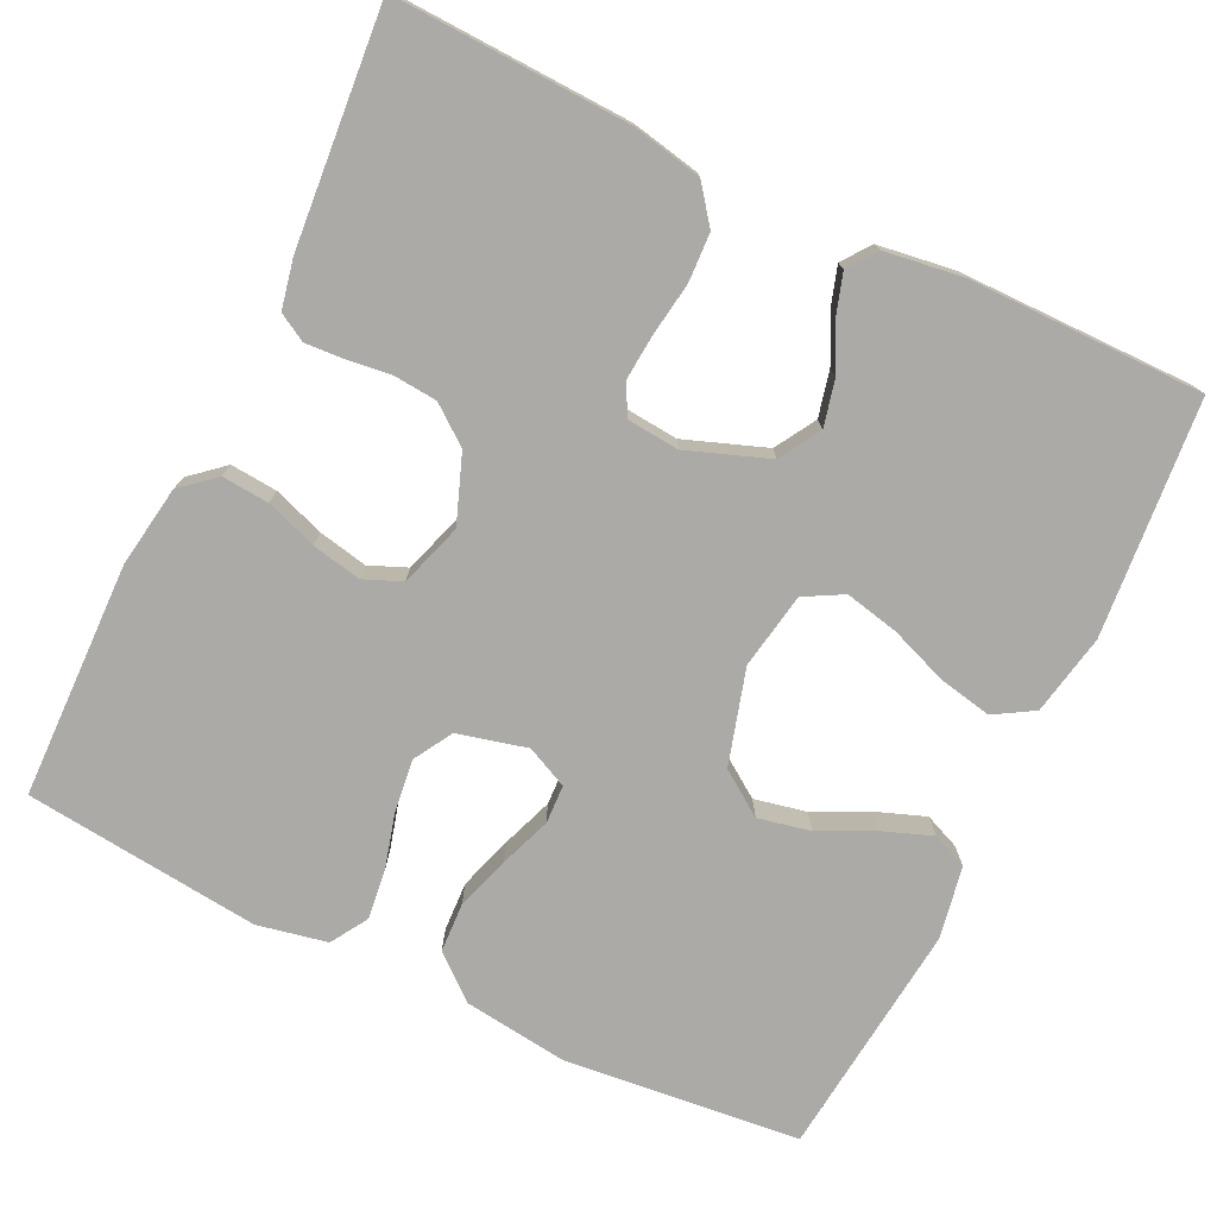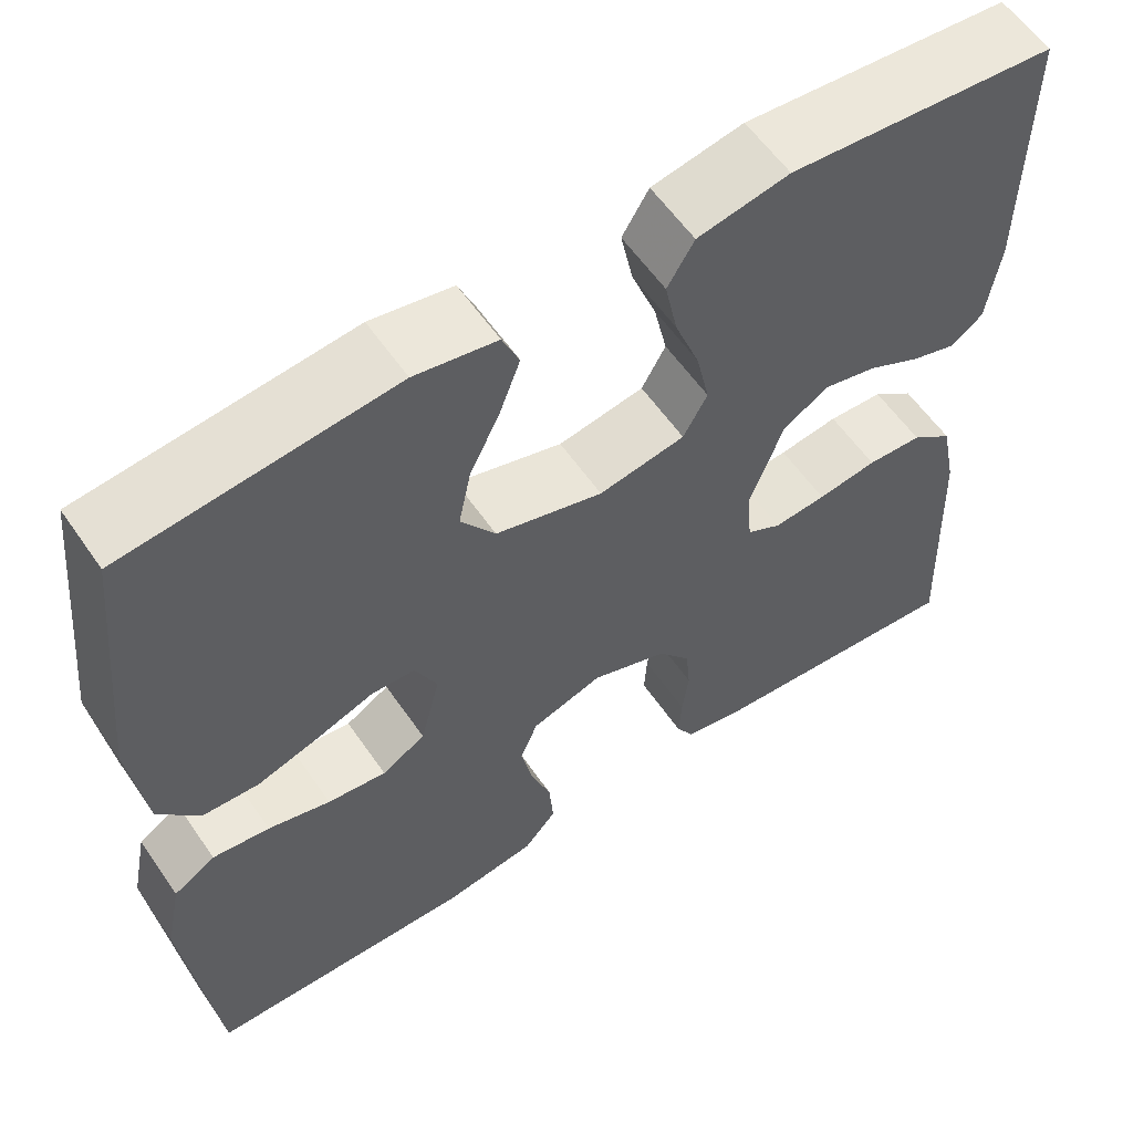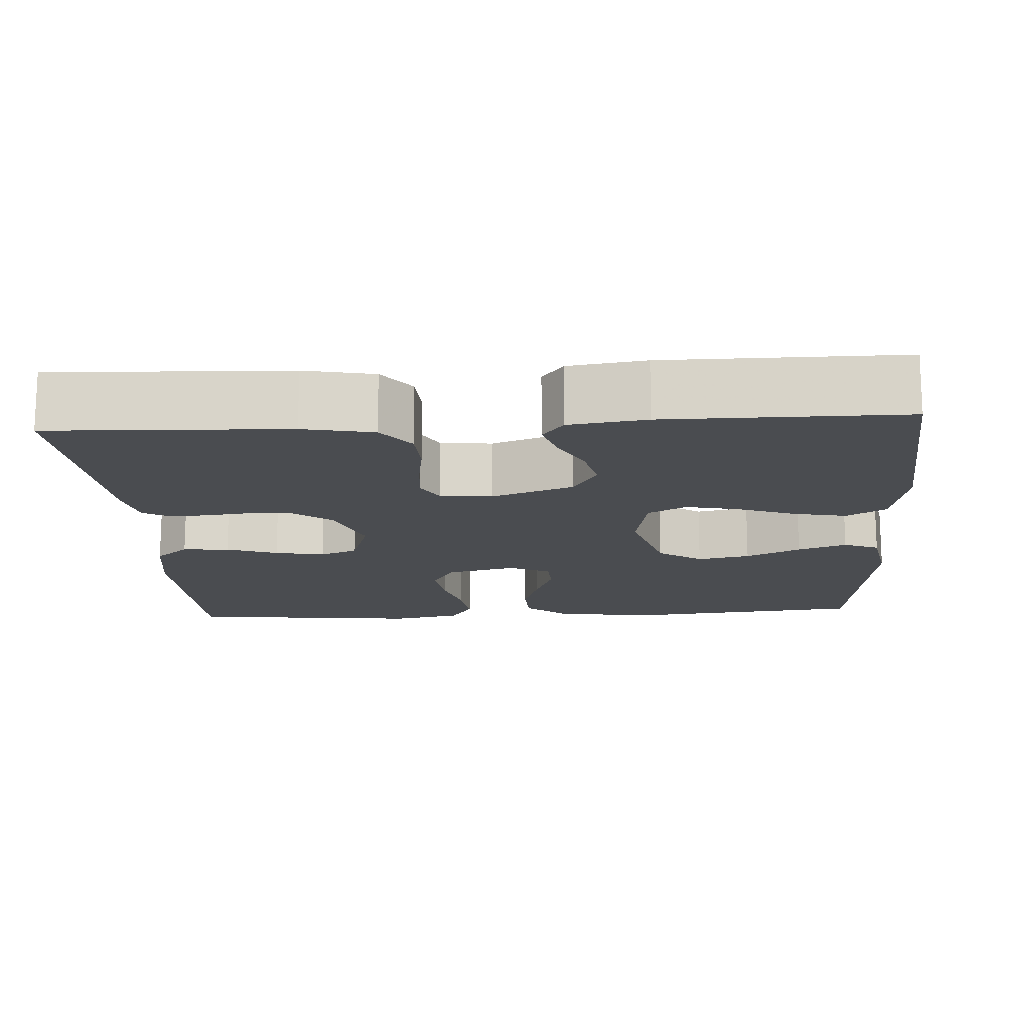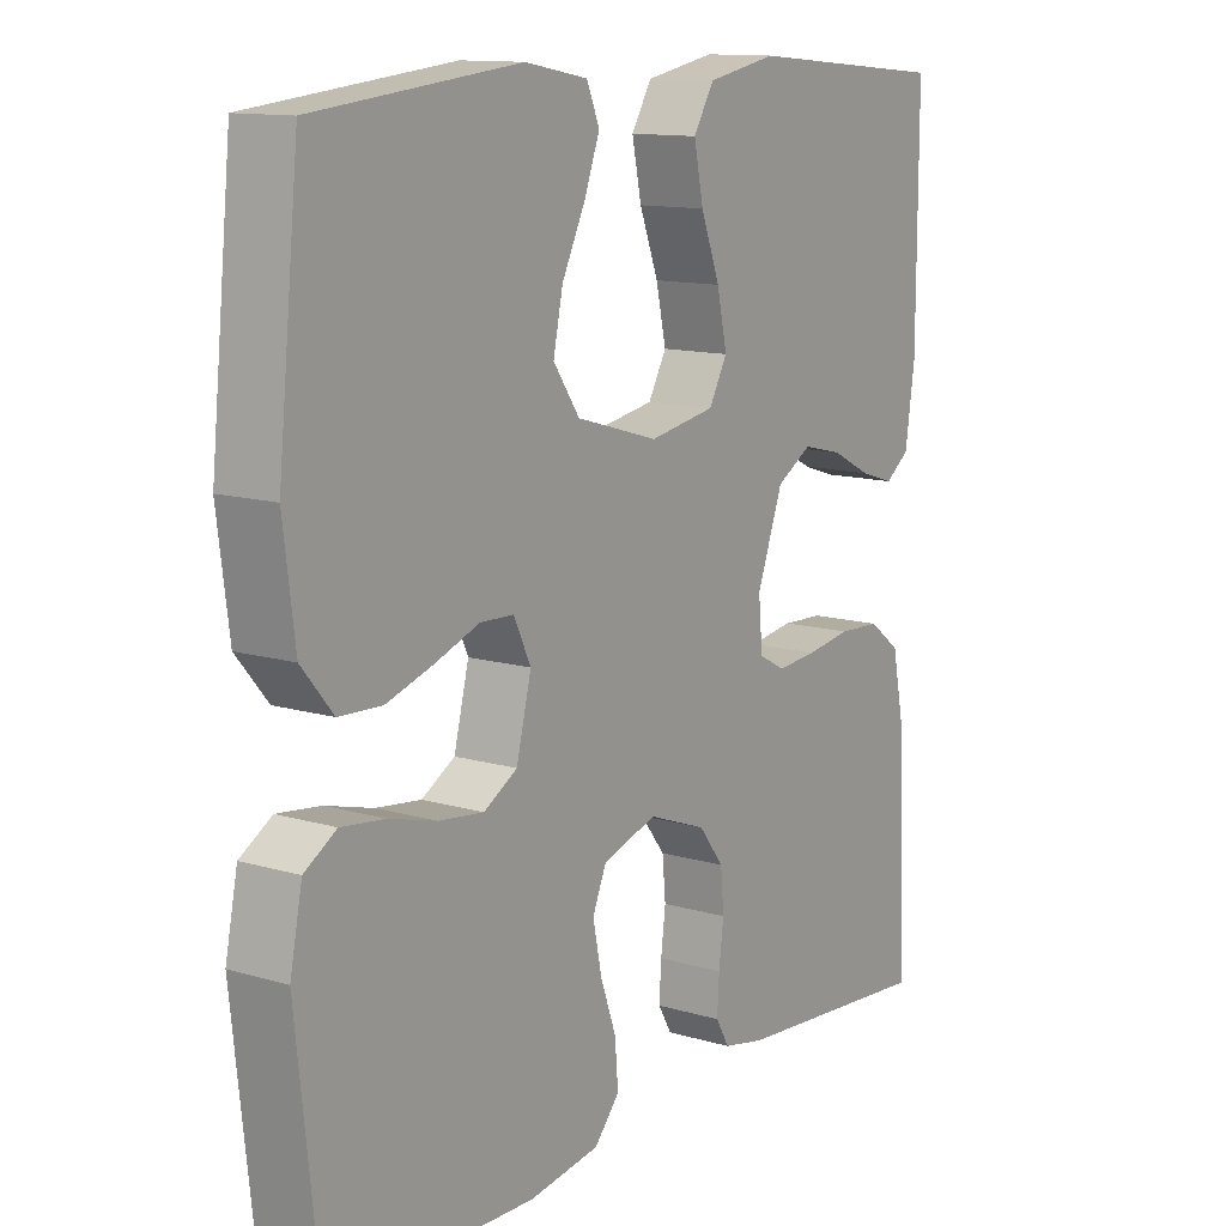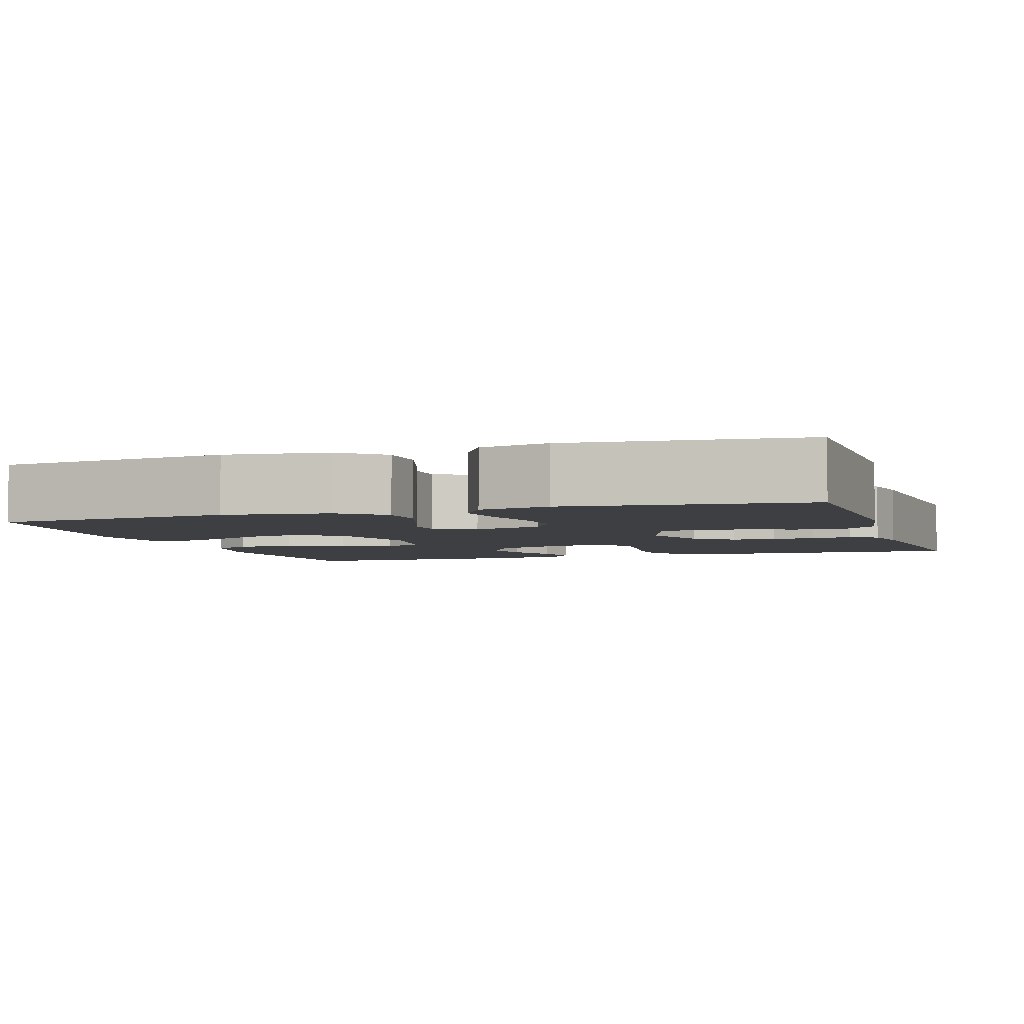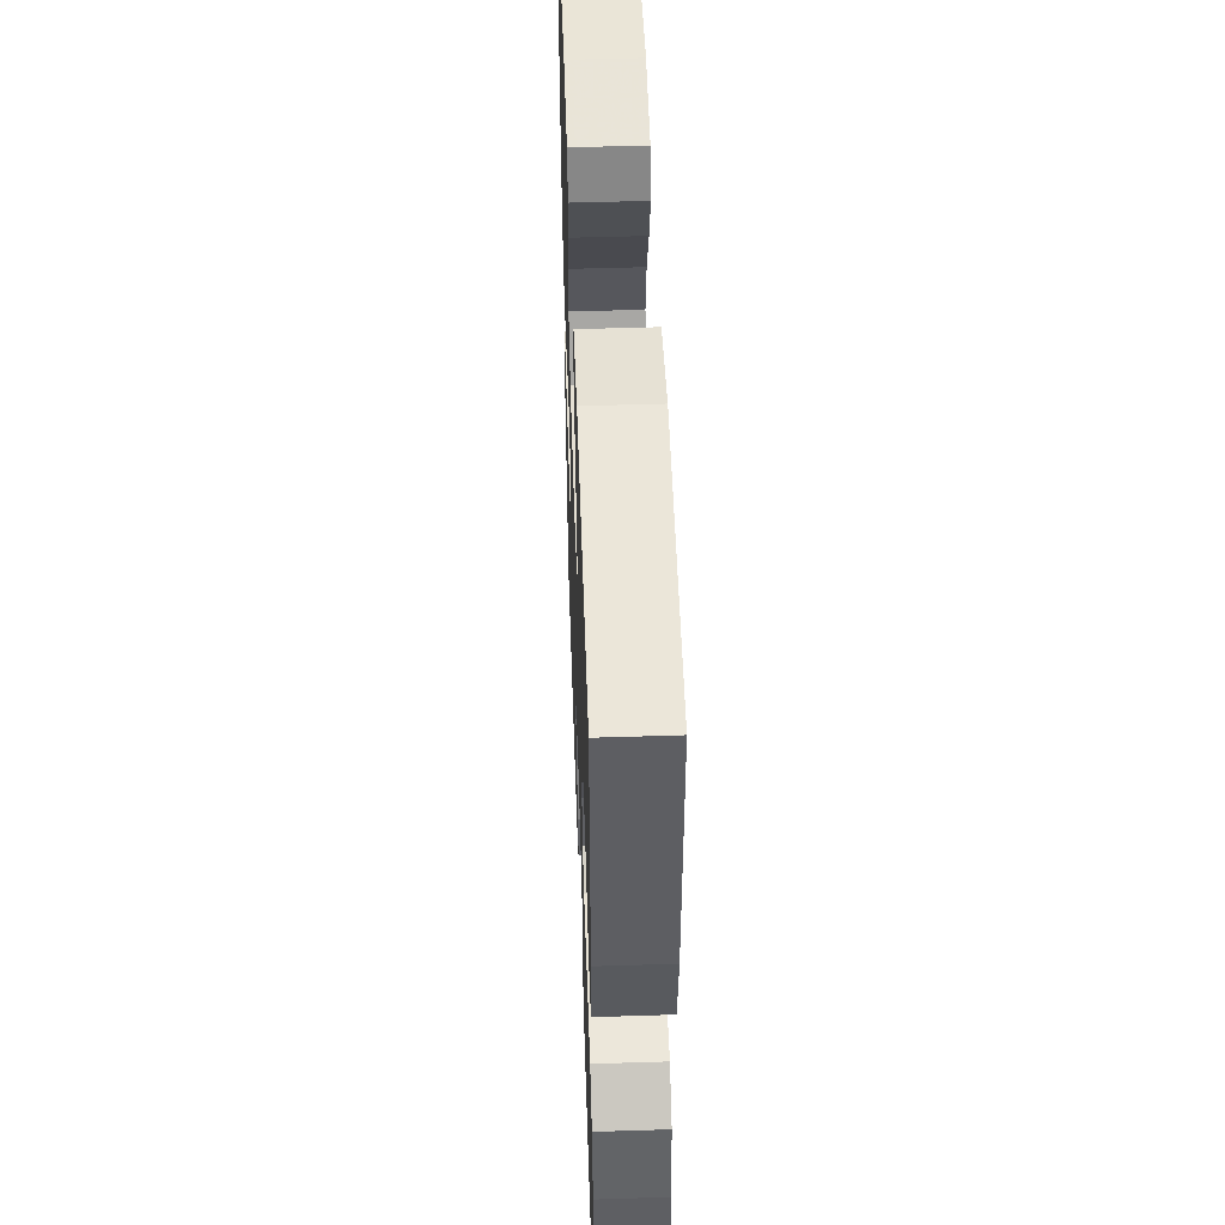
<metadata>
{"format":"obj","ext":"obj","renderer":"f3d","projection":"perspective","resolution":1024,"background":"white","views":[{"elev":-76.0,"azim":-115.7,"up":"+Y"},{"elev":58.5,"azim":145.7,"up":"+Z"},{"elev":-15.1,"azim":-86.5,"up":"+Y"},{"elev":12.5,"azim":124.5,"up":"+Z"},{"elev":-4.2,"azim":108.1,"up":"+Y"},{"elev":50.5,"azim":-92.0,"up":"+Z"}]}
</metadata>
<code>
v 0.5 0.07 -0.5
v 0.2 0.07 -0.507
v 0.096 0.07 -0.491
v 0.059 0.07 -0.448
v 0.064 0.07 -0.388
v 0.087 0.07 -0.323
v 0.1 0.07 -0.26
v 0.08 0.07 -0.212
v 0 0.07 -0.186
v -0.086 0.07 -0.218
v -0.123 0.07 -0.266
v -0.128 0.07 -0.321
v -0.121 0.07 -0.377
v -0.118 0.07 -0.427
v -0.138 0.07 -0.462
v -0.2 0.07 -0.475
v -0.5 0.07 -0.5
v -0.488 0.07 -0.2
v -0.47 0.07 -0.111
v -0.423 0.07 -0.075
v -0.361 0.07 -0.072
v -0.294 0.07 -0.082
v -0.235 0.07 -0.087
v -0.196 0.07 -0.066
v -0.19 0.07 0
v -0.228 0.07 0.104
v -0.28 0.07 0.135
v -0.339 0.07 0.121
v -0.398 0.07 0.091
v -0.449 0.07 0.075
v -0.485 0.07 0.102
v -0.499 0.07 0.2
v -0.5 0.07 0.5
v -0.2 0.07 0.526
v -0.097 0.07 0.506
v -0.067 0.07 0.456
v -0.081 0.07 0.388
v -0.109 0.07 0.314
v -0.124 0.07 0.246
v -0.097 0.07 0.197
v 0 0.07 0.18
v 0.121 0.07 0.215
v 0.16 0.07 0.271
v 0.146 0.07 0.338
v 0.112 0.07 0.408
v 0.089 0.07 0.47
v 0.108 0.07 0.515
v 0.2 0.07 0.532
v 0.5 0.07 0.5
v 0.531 0.07 0.2
v 0.514 0.07 0.067
v 0.468 0.07 0.012
v 0.405 0.07 0.009
v 0.336 0.07 0.031
v 0.271 0.07 0.055
v 0.222 0.07 0.053
v 0.197 0.07 0
v 0.219 0.07 -0.088
v 0.268 0.07 -0.117
v 0.334 0.07 -0.109
v 0.404 0.07 -0.09
v 0.468 0.07 -0.082
v 0.515 0.07 -0.111
v 0.533 0.07 -0.2
v 0.5 0 -0.5
v 0.2 0 -0.507
v 0.096 0 -0.491
v 0.059 0 -0.448
v 0.064 0 -0.388
v 0.087 0 -0.323
v 0.1 0 -0.26
v 0.08 0 -0.212
v 0 0 -0.186
v -0.086 0 -0.218
v -0.123 0 -0.266
v -0.128 0 -0.321
v -0.121 0 -0.377
v -0.118 0 -0.427
v -0.138 0 -0.462
v -0.2 0 -0.475
v -0.5 0 -0.5
v -0.488 0 -0.2
v -0.47 0 -0.111
v -0.423 0 -0.075
v -0.361 0 -0.072
v -0.294 0 -0.082
v -0.235 0 -0.087
v -0.196 0 -0.066
v -0.19 0 0
v -0.228 0 0.104
v -0.28 0 0.135
v -0.339 0 0.121
v -0.398 0 0.091
v -0.449 0 0.075
v -0.485 0 0.102
v -0.499 0 0.2
v -0.5 0 0.5
v -0.2 0 0.526
v -0.097 0 0.506
v -0.067 0 0.456
v -0.081 0 0.388
v -0.109 0 0.314
v -0.124 0 0.246
v -0.097 0 0.197
v 0 0 0.18
v 0.121 0 0.215
v 0.16 0 0.271
v 0.146 0 0.338
v 0.112 0 0.408
v 0.089 0 0.47
v 0.108 0 0.515
v 0.2 0 0.532
v 0.5 0 0.5
v 0.531 0 0.2
v 0.514 0 0.067
v 0.468 0 0.012
v 0.405 0 0.009
v 0.336 0 0.031
v 0.271 0 0.055
v 0.222 0 0.053
v 0.197 0 0
v 0.219 0 -0.088
v 0.268 0 -0.117
v 0.334 0 -0.109
v 0.404 0 -0.09
v 0.468 0 -0.082
v 0.515 0 -0.111
v 0.533 0 -0.2
f 4 5 6
f 3 4 6
f 2 3 6
f 1 2 6
f 64 1 6
f 63 64 6
f 62 63 6
f 61 62 6
f 60 61 6
f 59 60 6 7
f 58 59 7 8
f 57 58 8 9
f 56 57 9 10
f 53 54 55
f 52 53 55
f 51 52 55
f 50 51 55
f 49 50 55
f 48 49 55
f 47 48 55
f 46 47 55
f 44 45 46
f 44 46 55
f 43 44 55 56
f 36 37 38
f 35 36 38
f 34 35 38
f 33 34 38
f 32 33 38
f 31 32 38
f 30 31 38
f 29 30 38
f 28 29 38
f 27 28 38 39
f 26 27 39 40
f 20 21 22
f 19 20 22
f 18 19 22
f 17 18 22
f 16 17 22
f 15 16 22
f 14 15 22
f 13 14 22
f 12 13 22
f 11 12 22 23
f 10 11 23 24
f 42 43 56 10
f 10 24 25
f 42 10 25
f 41 42 25
f 25 26 40 41
f 70 69 68
f 70 68 67
f 70 67 66
f 70 66 65
f 70 65 128
f 70 128 127
f 70 127 126
f 70 126 125
f 70 125 124
f 71 70 124 123
f 72 71 123 122
f 73 72 122 121
f 74 73 121 120
f 119 118 117
f 119 117 116
f 119 116 115
f 119 115 114
f 119 114 113
f 119 113 112
f 119 112 111
f 119 111 110
f 110 109 108
f 119 110 108
f 120 119 108 107
f 102 101 100
f 102 100 99
f 102 99 98
f 102 98 97
f 102 97 96
f 102 96 95
f 102 95 94
f 102 94 93
f 102 93 92
f 103 102 92 91
f 104 103 91 90
f 86 85 84
f 86 84 83
f 86 83 82
f 86 82 81
f 86 81 80
f 86 80 79
f 86 79 78
f 86 78 77
f 86 77 76
f 87 86 76 75
f 88 87 75 74
f 74 120 107 106
f 89 88 74
f 89 74 106
f 89 106 105
f 105 104 90 89
f 1 65 66 2
f 2 66 67 3
f 3 67 68 4
f 4 68 69 5
f 5 69 70 6
f 6 70 71 7
f 7 71 72 8
f 8 72 73 9
f 9 73 74 10
f 10 74 75 11
f 11 75 76 12
f 12 76 77 13
f 13 77 78 14
f 14 78 79 15
f 15 79 80 16
f 16 80 81 17
f 17 81 82 18
f 18 82 83 19
f 19 83 84 20
f 20 84 85 21
f 21 85 86 22
f 22 86 87 23
f 23 87 88 24
f 24 88 89 25
f 25 89 90 26
f 26 90 91 27
f 27 91 92 28
f 28 92 93 29
f 29 93 94 30
f 30 94 95 31
f 31 95 96 32
f 32 96 97 33
f 33 97 98 34
f 34 98 99 35
f 35 99 100 36
f 36 100 101 37
f 37 101 102 38
f 38 102 103 39
f 39 103 104 40
f 40 104 105 41
f 41 105 106 42
f 42 106 107 43
f 43 107 108 44
f 44 108 109 45
f 45 109 110 46
f 46 110 111 47
f 47 111 112 48
f 48 112 113 49
f 49 113 114 50
f 50 114 115 51
f 51 115 116 52
f 52 116 117 53
f 53 117 118 54
f 54 118 119 55
f 55 119 120 56
f 56 120 121 57
f 57 121 122 58
f 58 122 123 59
f 59 123 124 60
f 60 124 125 61
f 61 125 126 62
f 62 126 127 63
f 63 127 128 64
f 64 128 65 1

</code>
